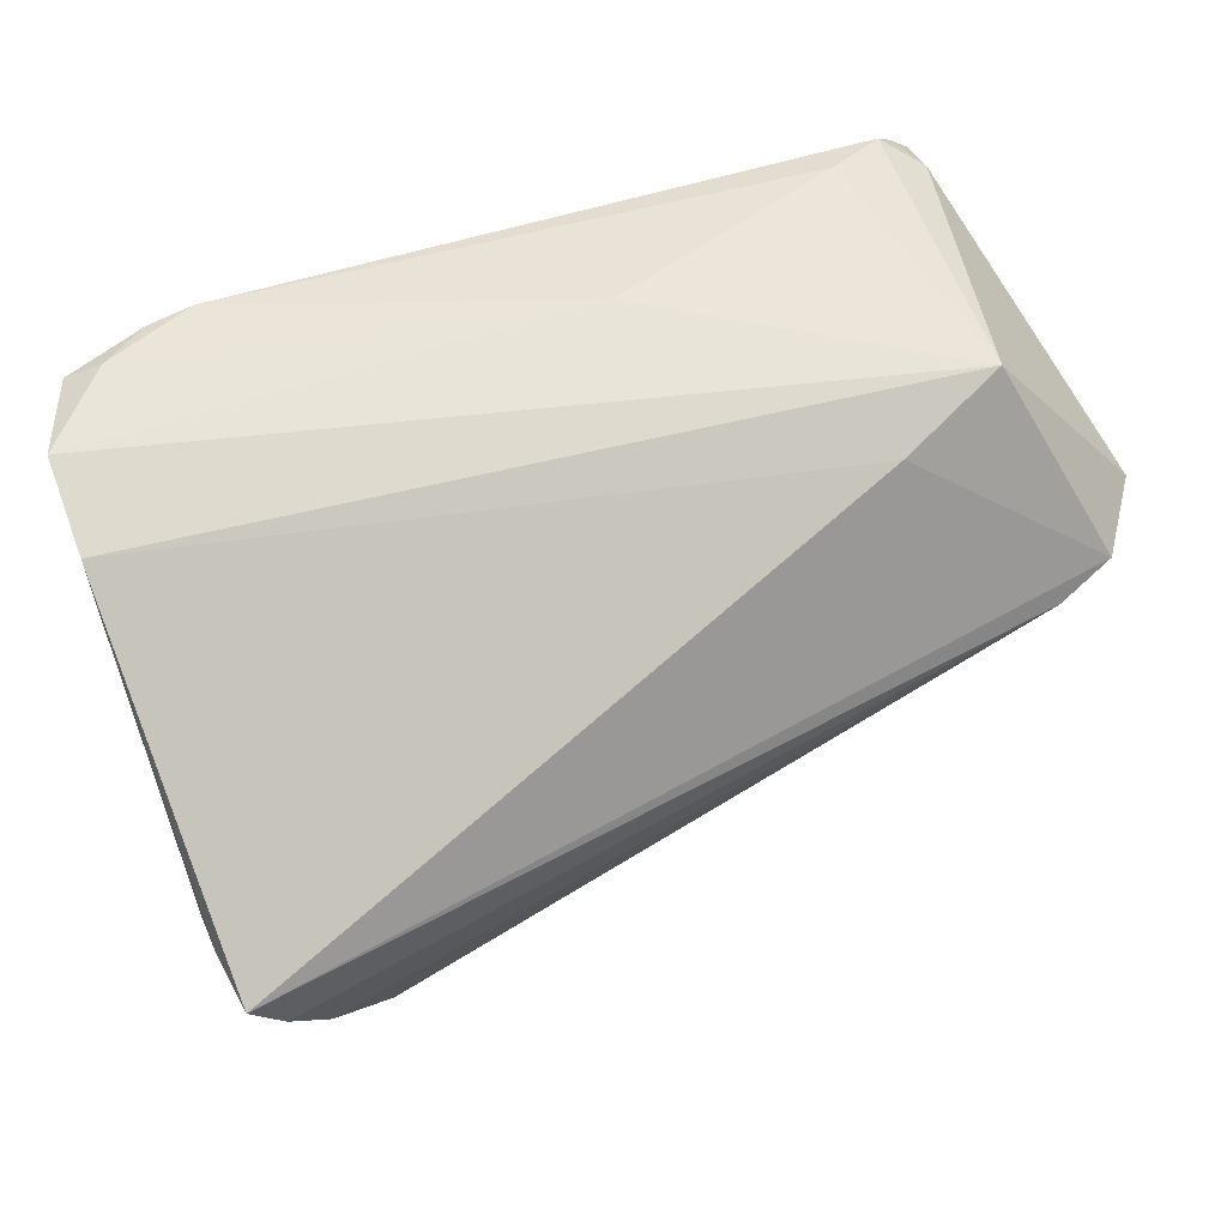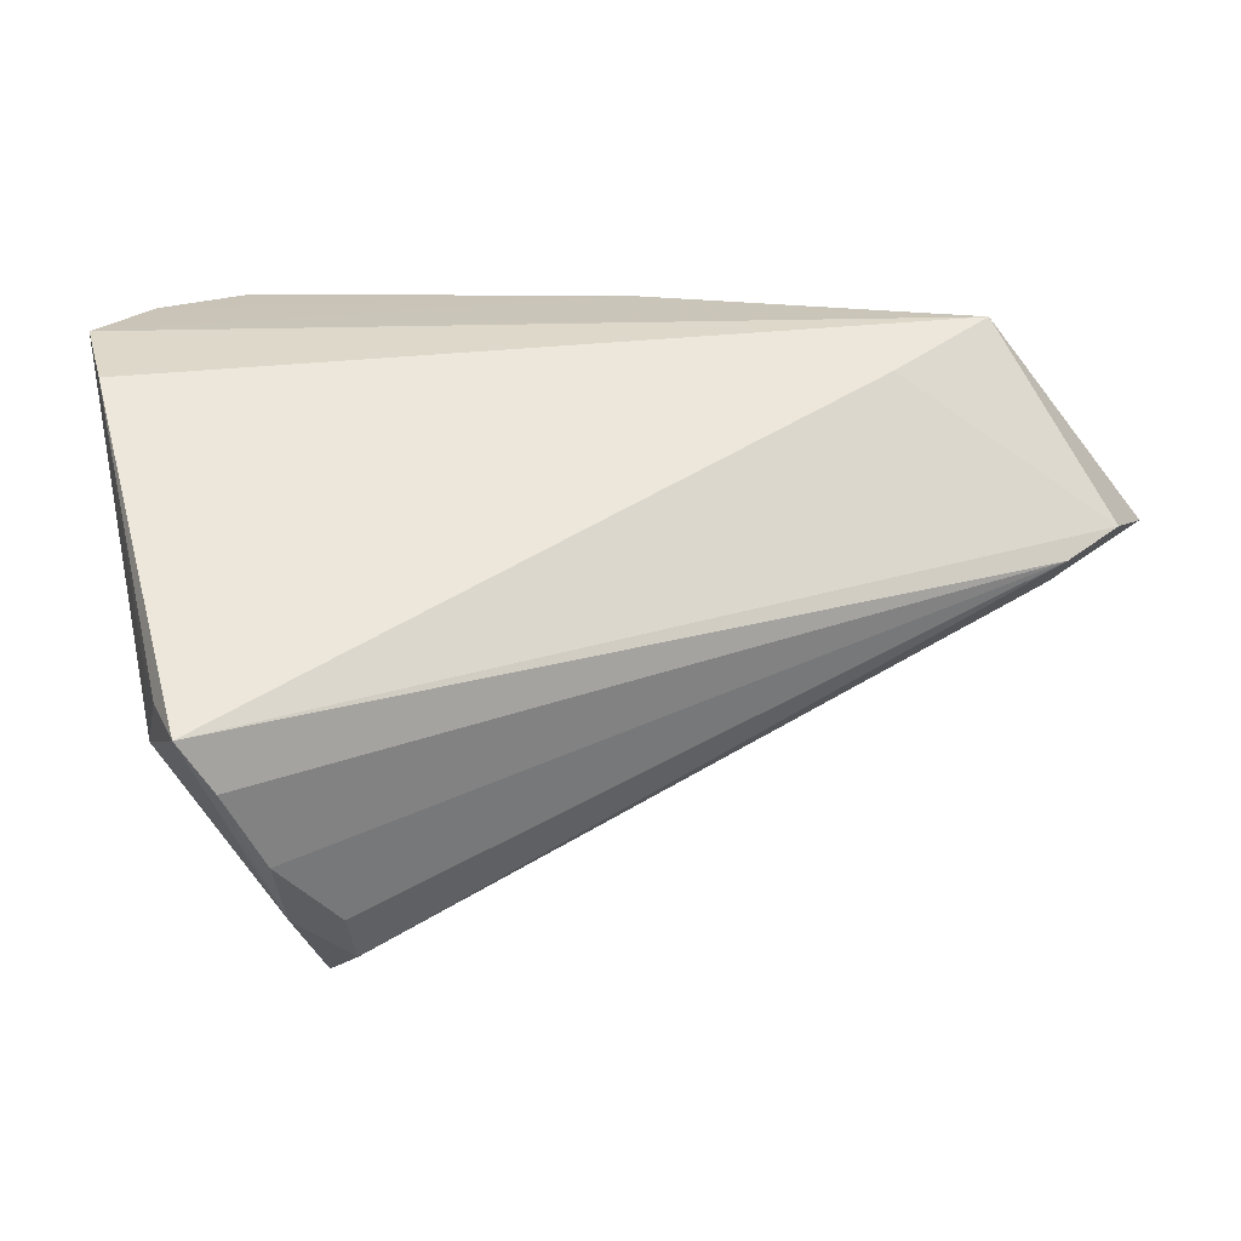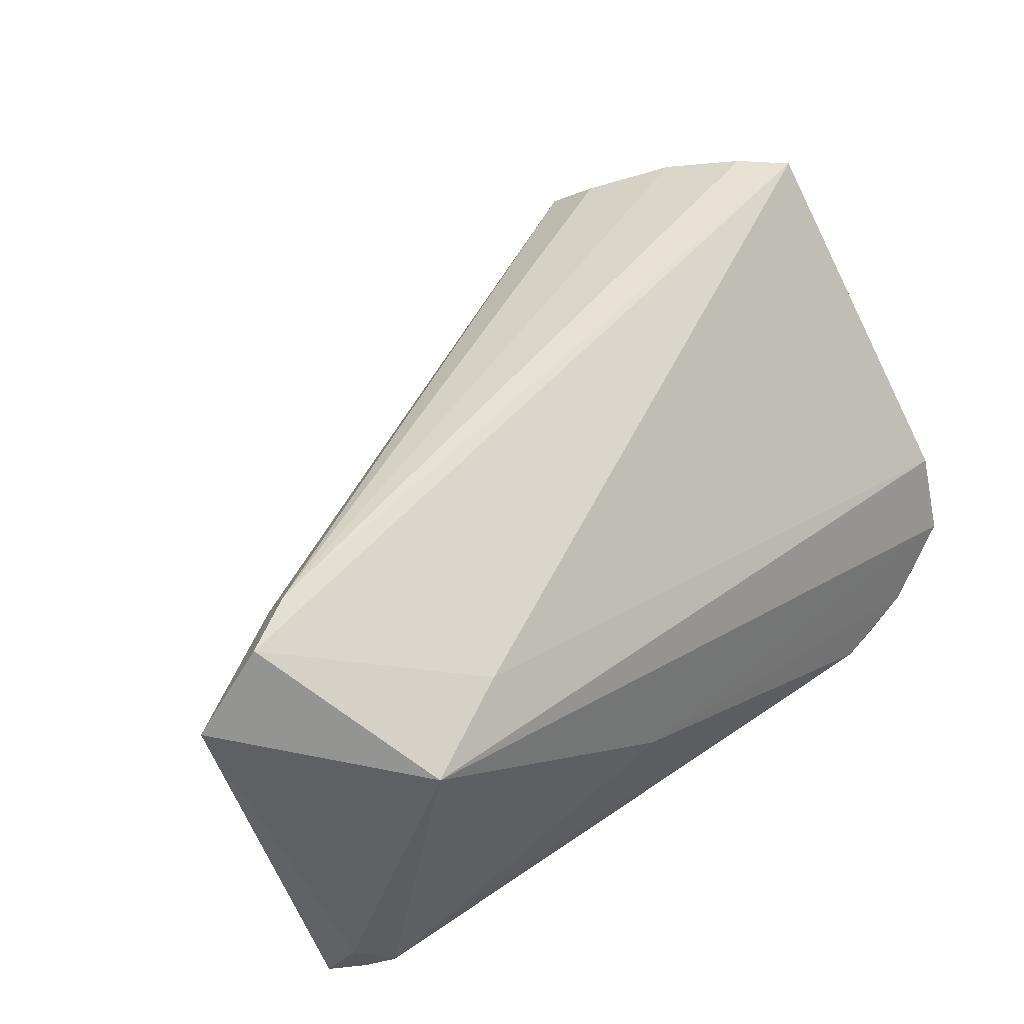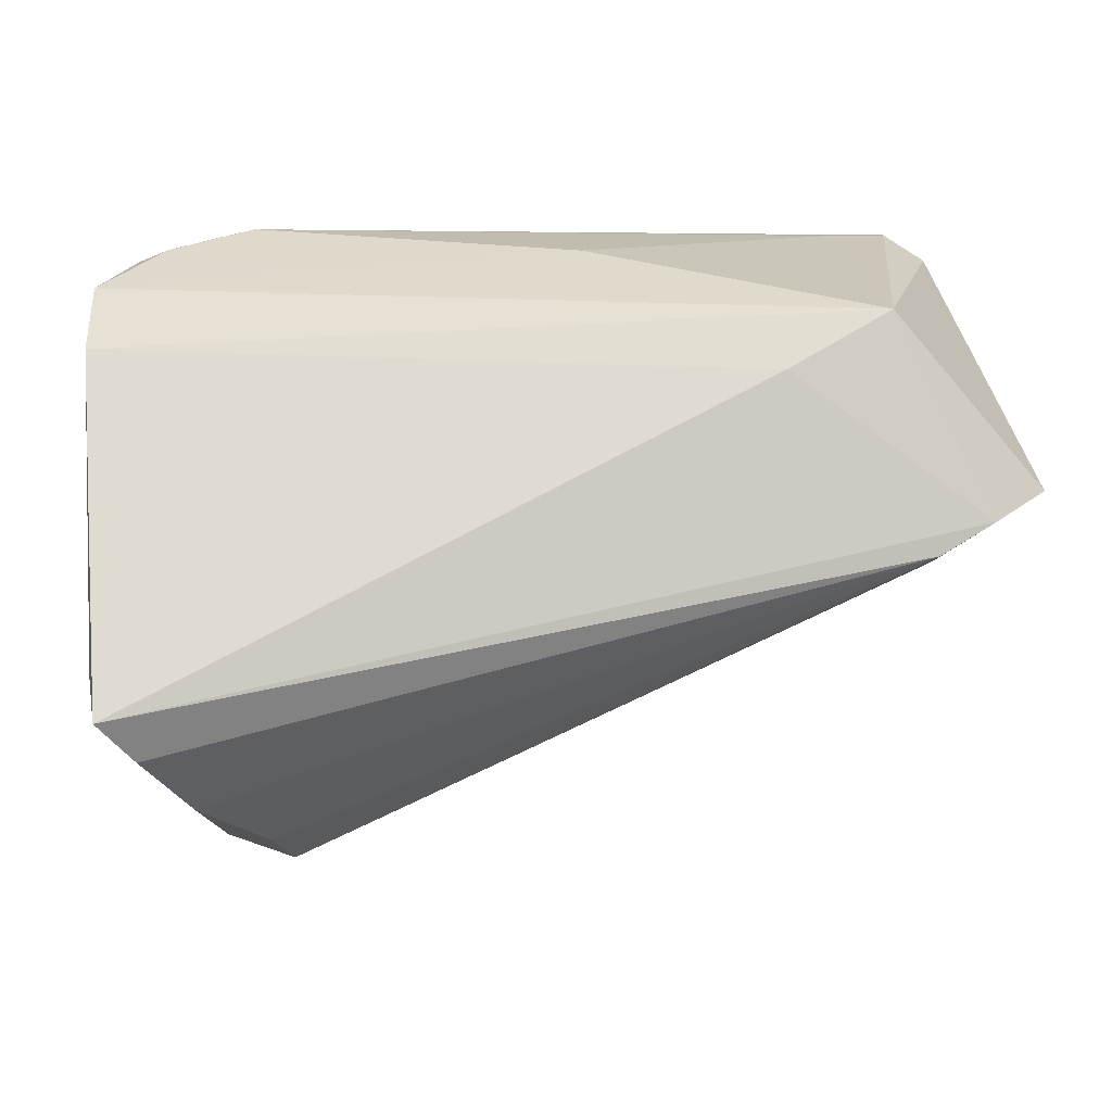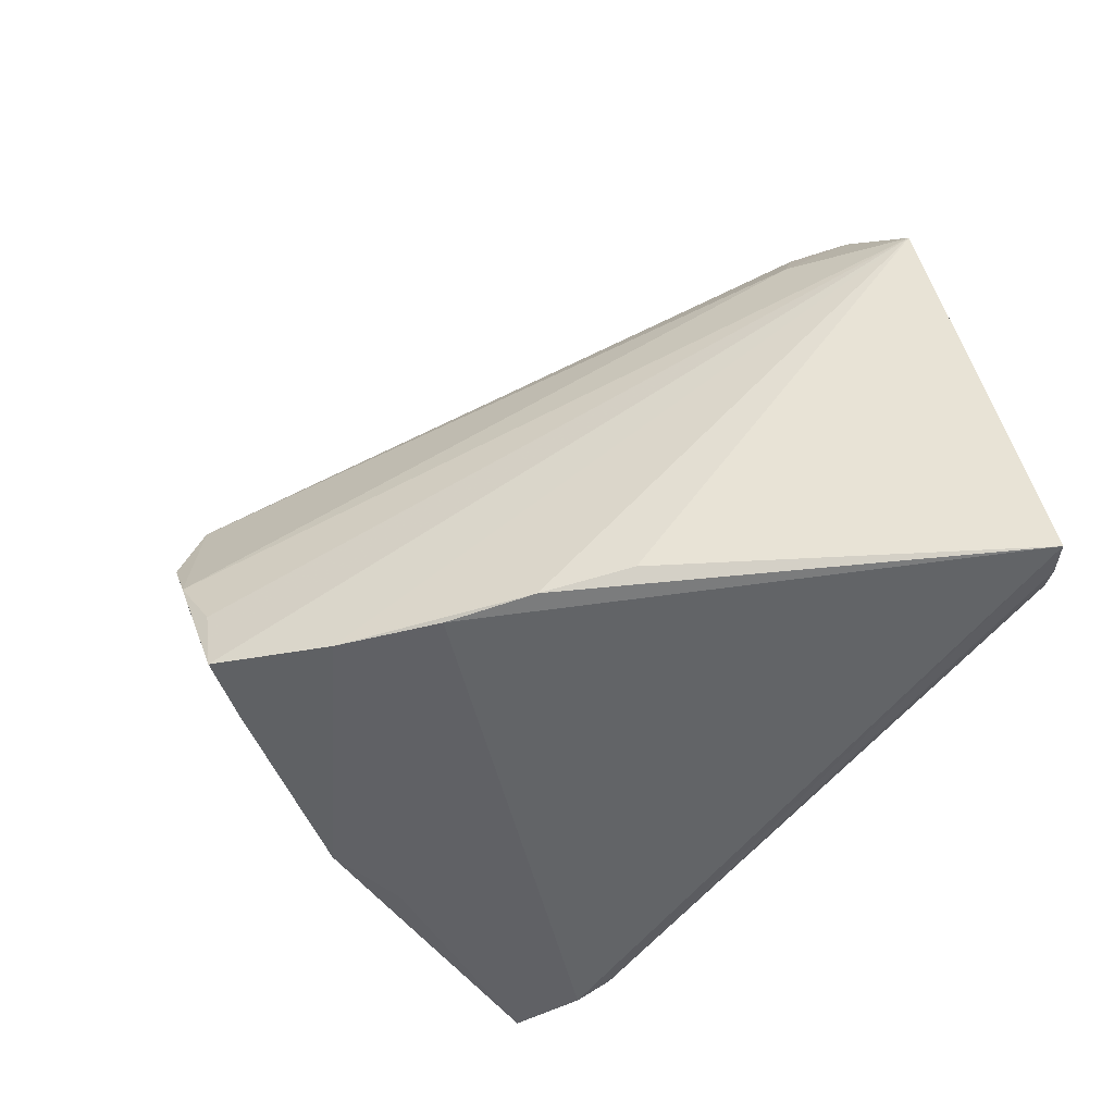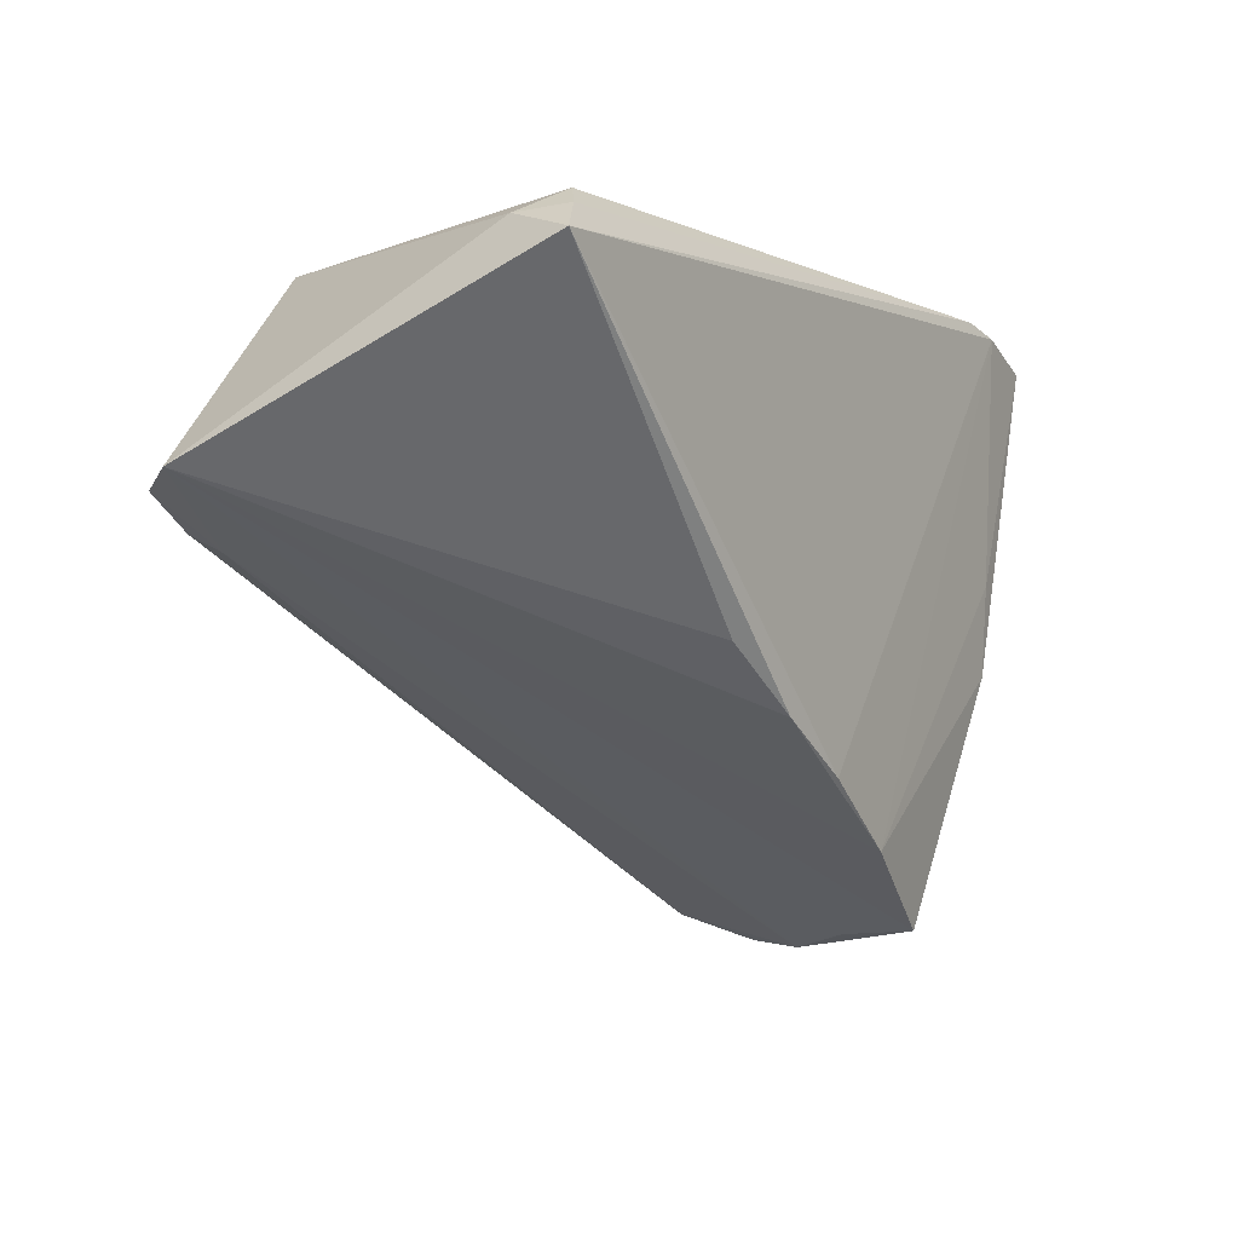
<metadata>
{"format":"obj","ext":"obj","renderer":"f3d","projection":"perspective","resolution":1024,"background":"white","views":[{"elev":43.4,"azim":-27.8,"up":"+Y"},{"elev":3.2,"azim":-21.7,"up":"+Y"},{"elev":57.4,"azim":142.3,"up":"+Z"},{"elev":17.7,"azim":-8.0,"up":"+Y"},{"elev":-51.1,"azim":51.4,"up":"+Z"},{"elev":-5.5,"azim":121.5,"up":"+Y"}]}
</metadata>
<code>
v 0.03663 0.03376 -0.019
v 0.03909 0.00432 0.02108
v 0.004055 0.03467 -0.007901
v -0.05237 0.03009 -0.01655
v -0.03191 -0.03157 0.01107
v -0.02333 -0.03332 -0.01425
v -0.05274 -0.008314 0.02501
v 0.04751 0.03081 -0.02451
v 0.04442 0.01008 0.02596
v 0.02265 0.02585 0.01806
v -0.02618 -0.02557 -0.02368
v -0.03938 -0.02711 0.0134
v 0.03816 0.006631 0.02644
v -0.008995 -0.02448 -0.02587
v 0.0532 0.01049 0.01636
v -0.02791 -0.03502 -0.006269
v -0.03827 0.03391 -0.02644
v 0.04447 0.03307 -0.02242
v 0.001765 -0.01725 -0.02644
v -0.04851 -0.01347 0.02386
v 0.01986 -0.004888 -0.0246
v -0.0532 0.02498 -0.006677
v -0.0532 -0.005381 0.01915
v -0.03374 -0.02113 -0.01423
v -0.04753 0.03138 -0.02553
v -0.02589 -0.02829 -0.02121
v 0.01121 -0.01168 -0.02614
v -0.0374 -0.004719 -0.02505
v 0.05128 0.02767 -0.02644
v -0.04392 0.03311 -0.02366
v -0.05188 -0.009828 0.01034
v -0.05297 -0.001488 0.01278
v -0.03336 0.03502 -0.026
v -0.0218 -0.0328 -0.02348
v 0.0348 0.03172 0.01603
v 0.04867 0.03041 -0.01875
v -0.03214 -0.03445 0.001518
v -0.03756 0.005544 -0.02559
v -0.04275 -0.02098 0.02002
v -0.03453 -0.02702 0.01598
f 19 17 29
f 19 14 17
f 34 14 15
f 15 35 9
f 38 25 17
f 17 14 38
f 31 12 7
f 9 7 13
f 14 19 27
f 27 15 14
f 27 19 29
f 36 15 29
f 35 15 36
f 36 18 35
f 25 38 28
f 28 4 25
f 31 4 28
f 11 24 28
f 34 11 28
f 28 24 31
f 28 14 34
f 28 38 14
f 8 36 29
f 18 36 8
f 3 4 35
f 9 35 10
f 10 7 9
f 31 7 23
f 34 15 6
f 6 16 34
f 15 16 6
f 5 16 2
f 2 16 15
f 2 13 5
f 2 15 9
f 9 13 2
f 5 12 37
f 37 16 5
f 37 12 31
f 31 24 37
f 34 16 37
f 29 15 21
f 21 27 29
f 15 27 21
f 26 11 34
f 26 24 11
f 34 37 26
f 26 37 24
f 18 8 33
f 29 17 33
f 33 8 29
f 35 18 1
f 1 3 35
f 18 33 1
f 1 33 3
f 7 10 22
f 22 23 7
f 35 4 22
f 22 10 35
f 22 4 31
f 40 12 5
f 40 39 12
f 5 13 40
f 13 39 40
f 20 13 7
f 20 39 13
f 20 7 12
f 12 39 20
f 4 3 30
f 3 33 30
f 30 33 17
f 17 25 30
f 25 4 30
f 31 23 32
f 32 22 31
f 23 22 32

</code>
